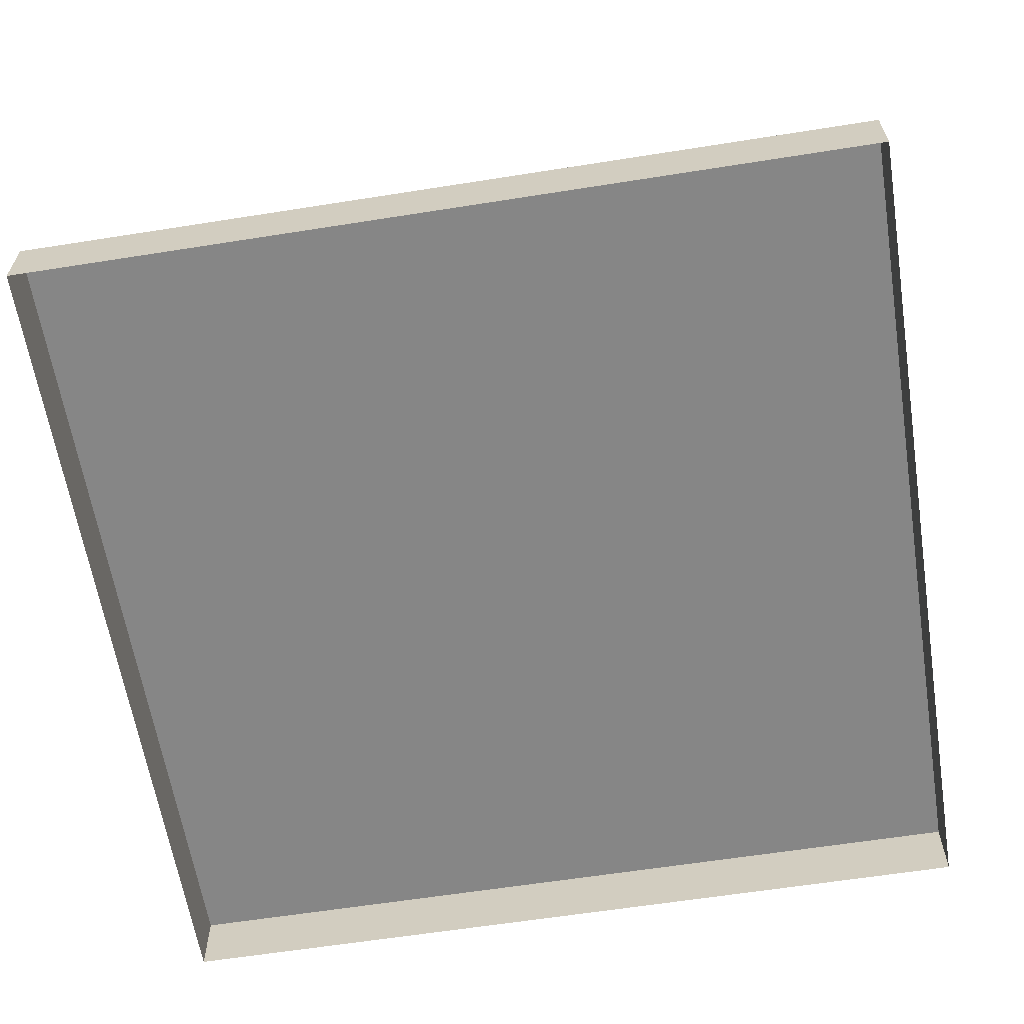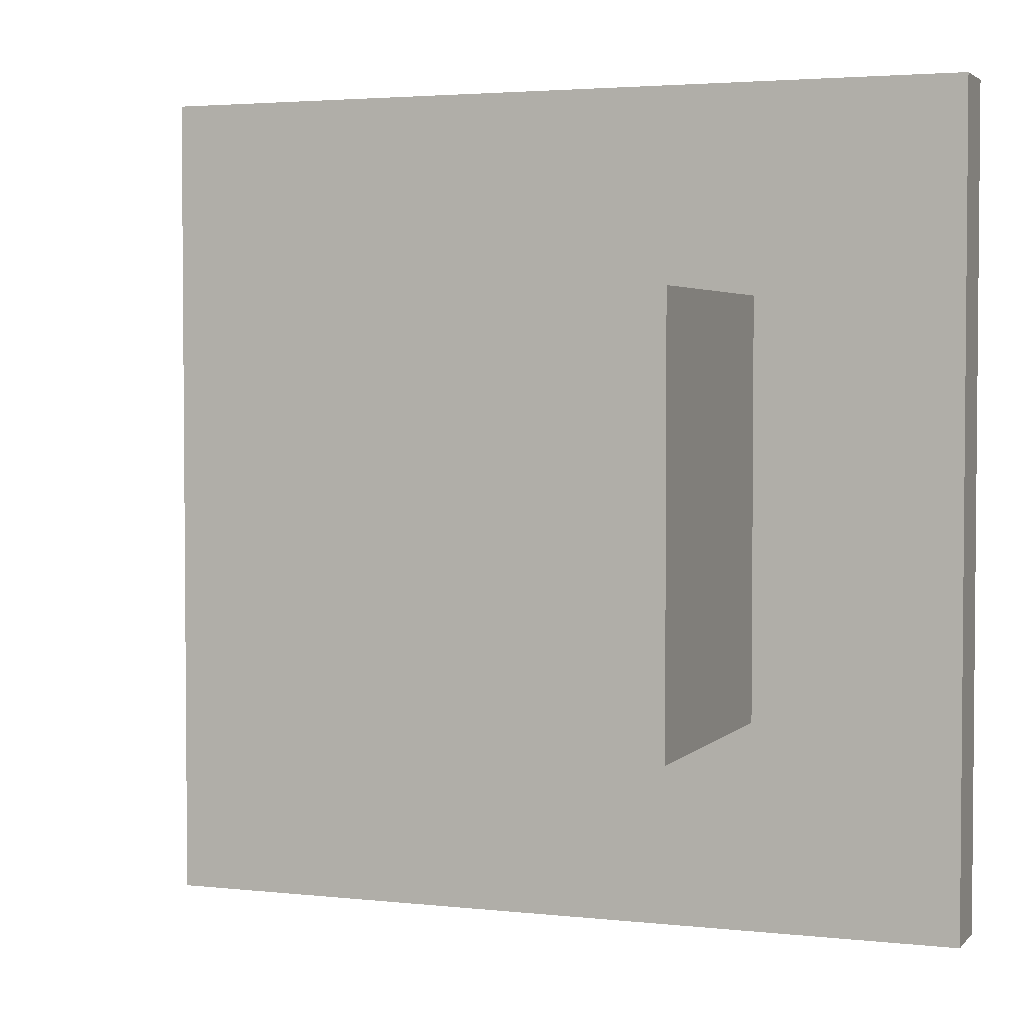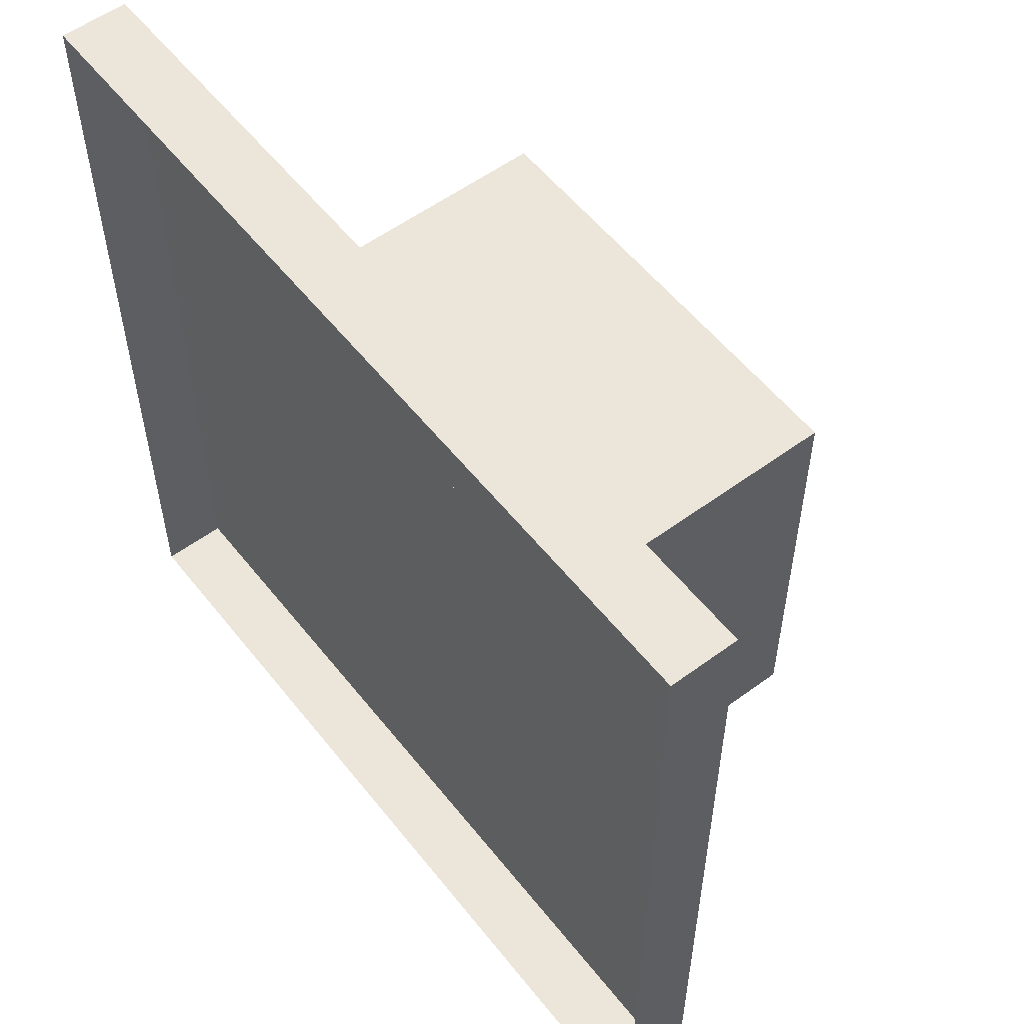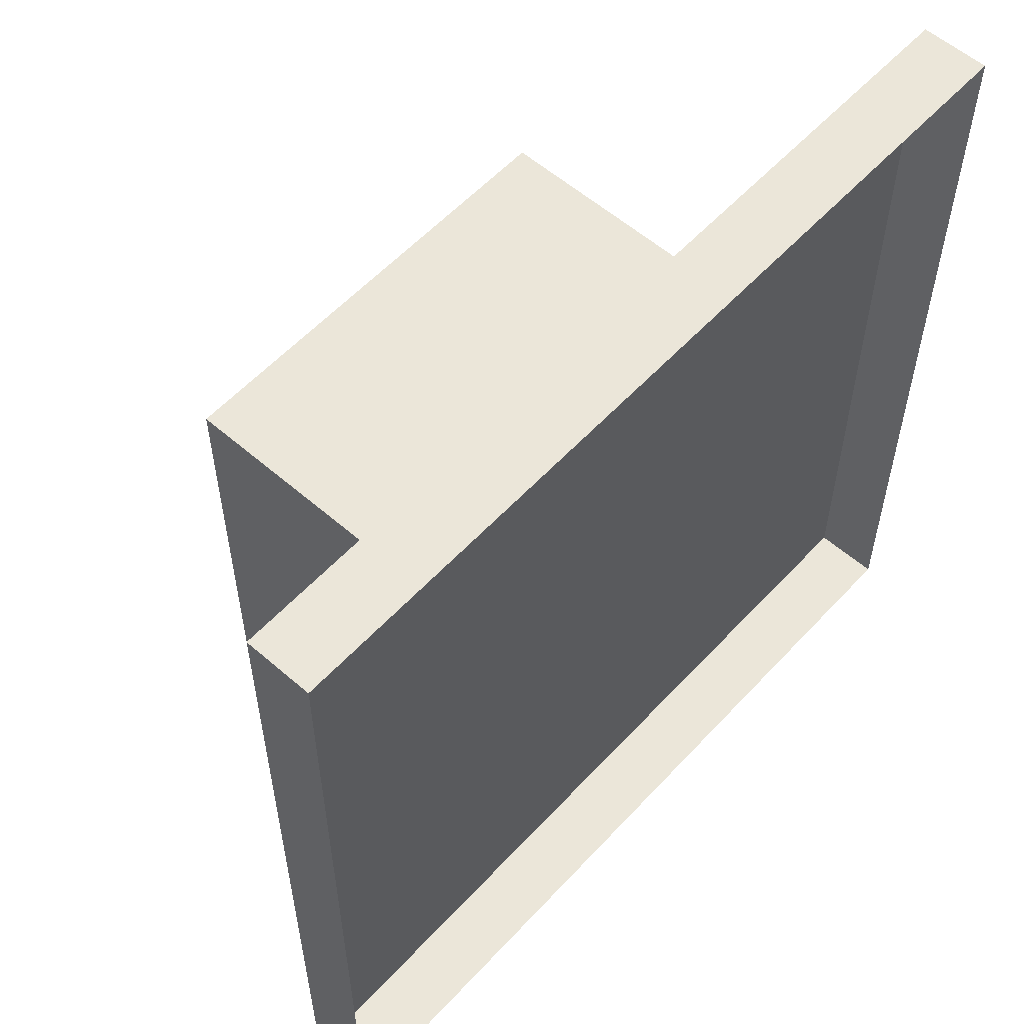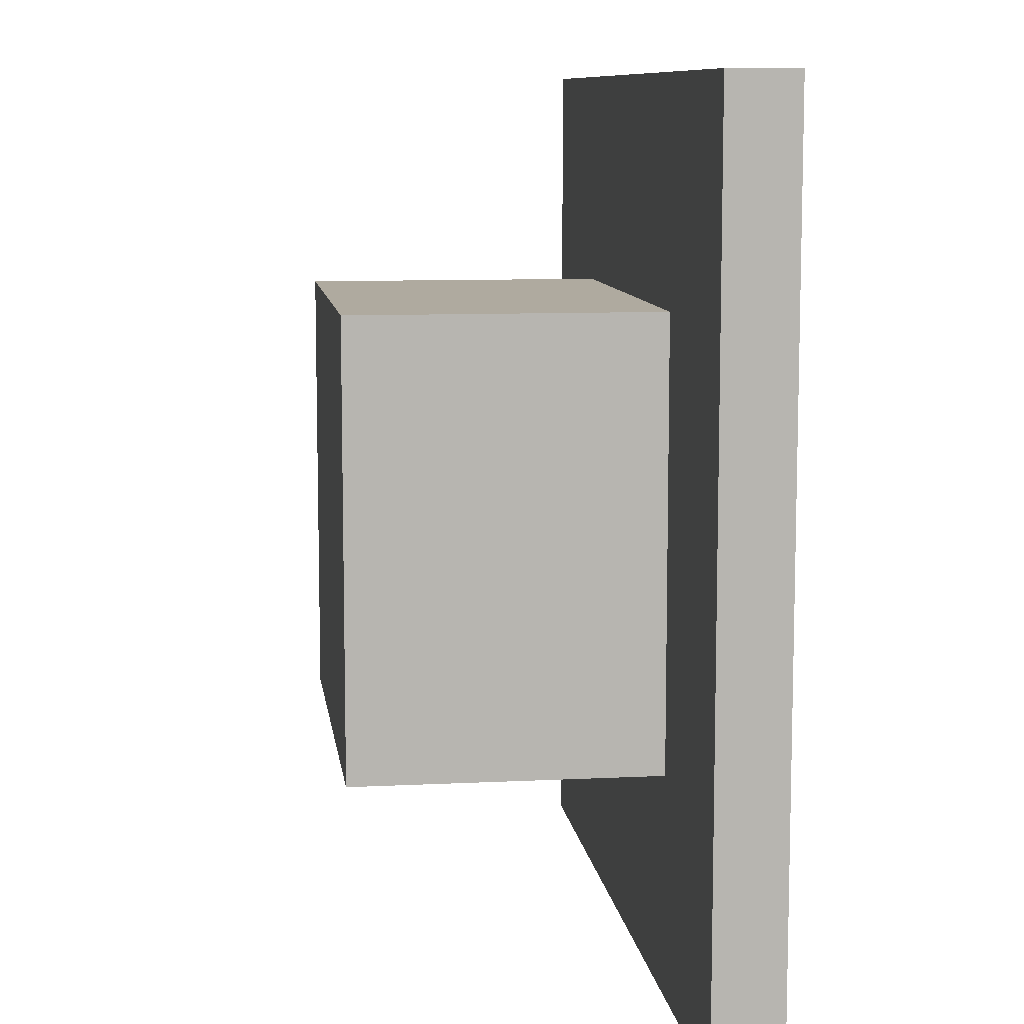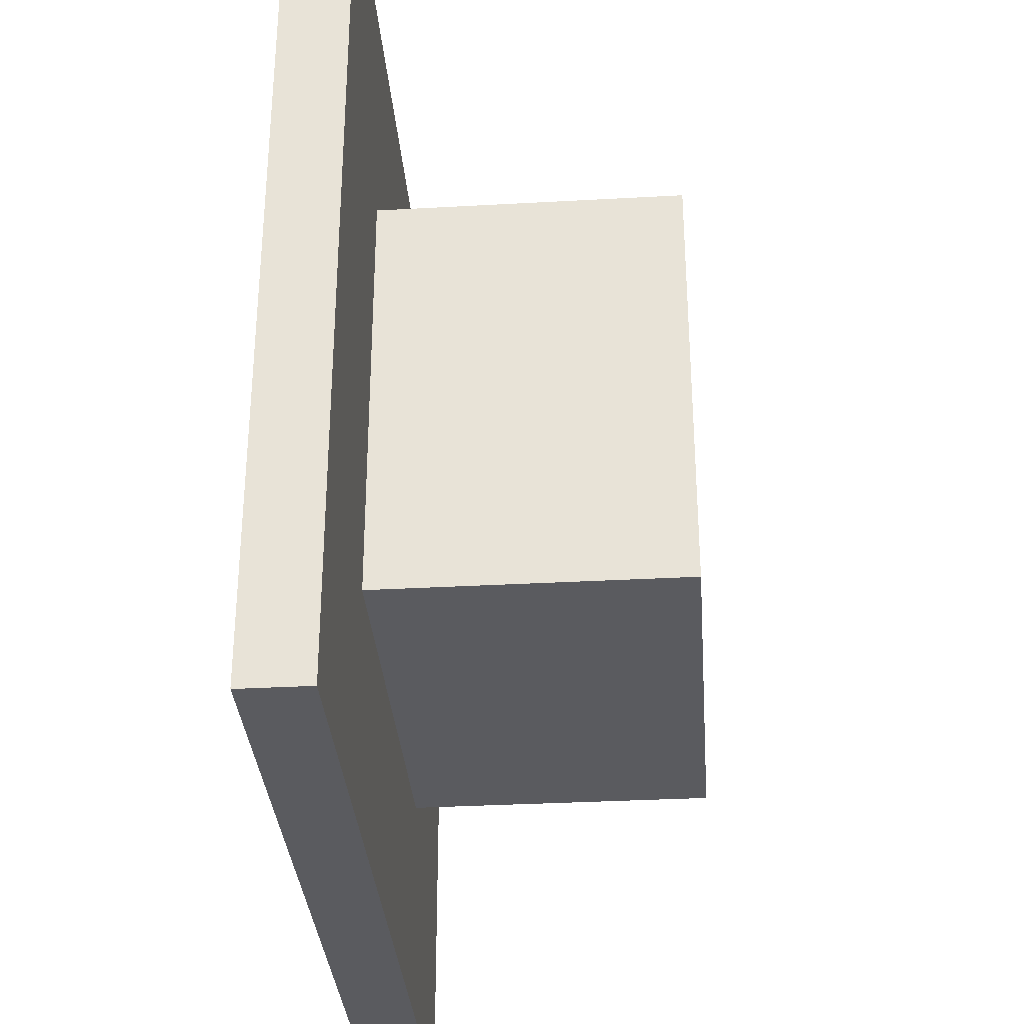
<metadata>
{"format":"obj","ext":"obj","renderer":"f3d","projection":"perspective","resolution":1024,"background":"white","views":[{"elev":-62.1,"azim":9.1,"up":"+Y"},{"elev":3.1,"azim":-159.3,"up":"+Z"},{"elev":55.7,"azim":52.3,"up":"+Z"},{"elev":57.1,"azim":-47.9,"up":"+Z"},{"elev":9.4,"azim":-97.5,"up":"+Z"},{"elev":-33.0,"azim":94.4,"up":"+Z"}]}
</metadata>
<code>
g MetroArea_Bridge_SteelFrame_06
v 0.5327 0.08224 -0.5327
v 0.5327 0.08224 0.5327
v -0.5327 0.08224 0.5327
v -0.5327 0.08224 -0.5327
v 0.5327 0.08224 0.5327
v 0.5327 8.541e-07 0.5327
v -0.5327 8.541e-07 0.5327
v -0.5327 0.08224 0.5327
v -0.5327 0.08224 0.5327
v -0.5327 8.541e-07 0.5327
v -0.5327 9.007e-07 -0.5327
v -0.5327 0.08224 -0.5327
v -0.5327 0.08224 -0.5327
v -0.5327 9.007e-07 -0.5327
v 0.5327 9.007e-07 -0.5327
v 0.5327 0.08224 -0.5327
v 0.5327 0.08224 -0.5327
v 0.5327 9.007e-07 -0.5327
v 0.5327 8.541e-07 0.5327
v 0.5327 0.08224 0.5327
v 0.268 0.4506 0.268
v 0.268 0.08224 0.268
v -0.268 0.08224 0.268
v -0.268 0.4506 0.268
v -0.268 0.4506 0.268
v -0.268 0.08224 0.268
v -0.268 0.08224 -0.268
v -0.268 0.4506 -0.268
v -0.268 0.4506 -0.268
v -0.268 0.08224 -0.268
v 0.268 0.08224 -0.268
v 0.268 0.4506 -0.268
v 0.268 0.4506 -0.268
v 0.268 0.08224 -0.268
v 0.268 0.08224 0.268
v 0.268 0.4506 0.268
v 0.2213 0.4506 0.2212
v -0.2212 0.4506 0.2212
v -0.2212 0.4506 -0.2212
v 0.2213 0.4506 -0.2212
v 0.2213 0.4506 0.2212
v 0.268 0.4506 0.268
v -0.268 0.4506 0.268
v -0.2212 0.4506 0.2212
v 0.2213 0.4506 -0.2212
v -0.268 0.4506 -0.268
v 0.268 0.4506 -0.268
v -0.2212 0.4506 -0.2212
g MetroArea_Bridge_SteelFrame_06_0
f 3 2 1
f 4 3 1
f 7 6 5
f 8 7 5
f 11 10 9
f 12 11 9
f 15 14 13
f 16 15 13
f 19 18 17
f 20 19 17
f 23 22 21
f 24 23 21
f 27 26 25
f 28 27 25
f 31 30 29
f 32 31 29
f 35 34 33
f 36 35 33
f 39 38 37
f 40 39 37
f 43 42 41
f 44 43 41
f 41 42 45
f 46 43 44
f 42 47 45
f 48 46 44
f 45 47 48
f 47 46 48

</code>
